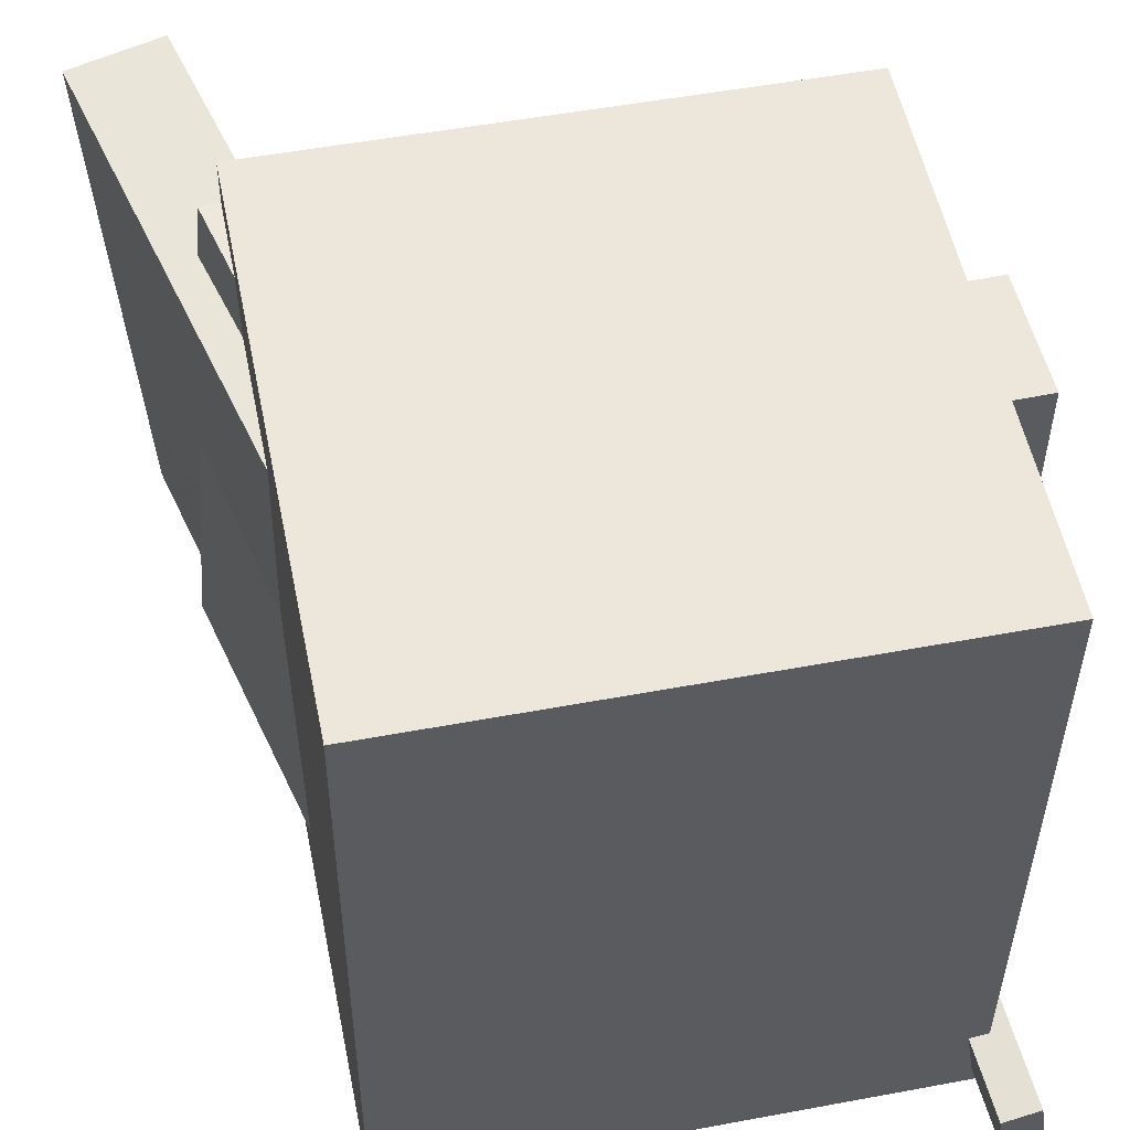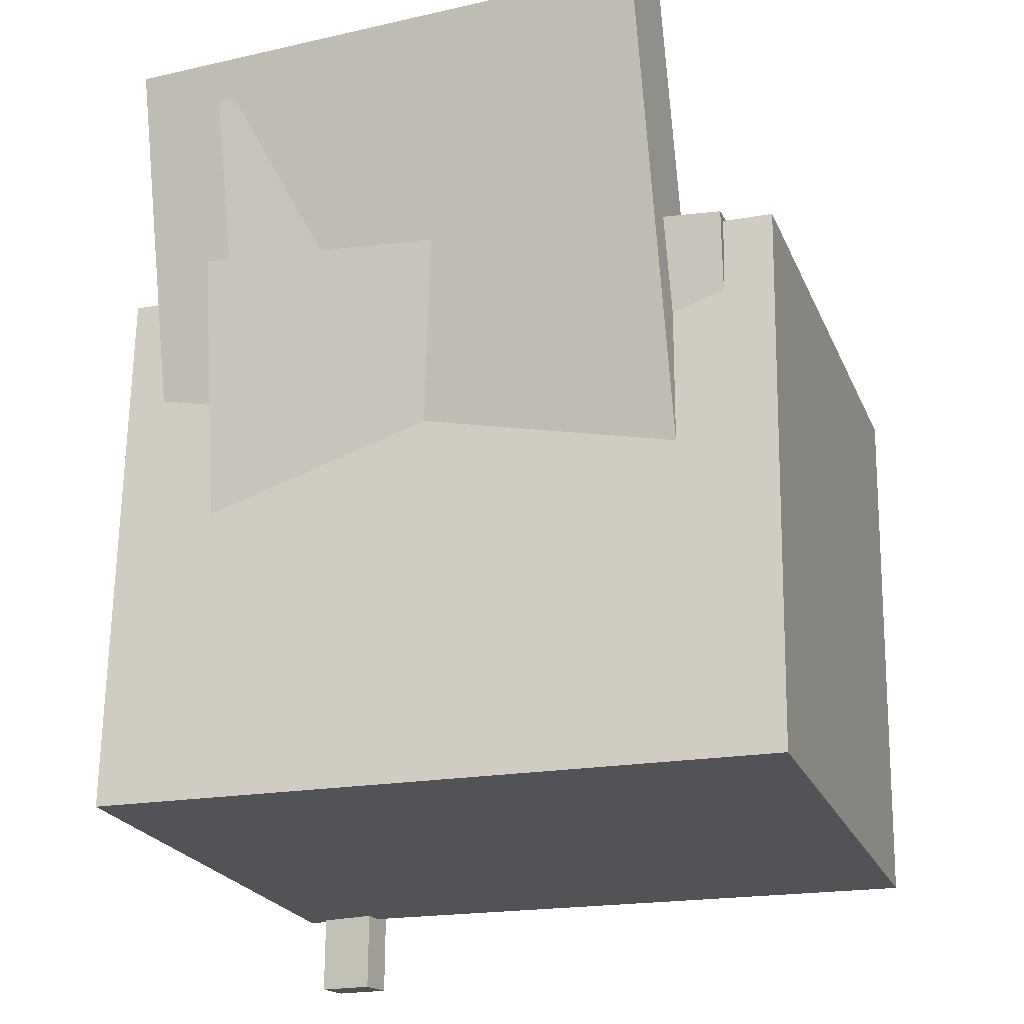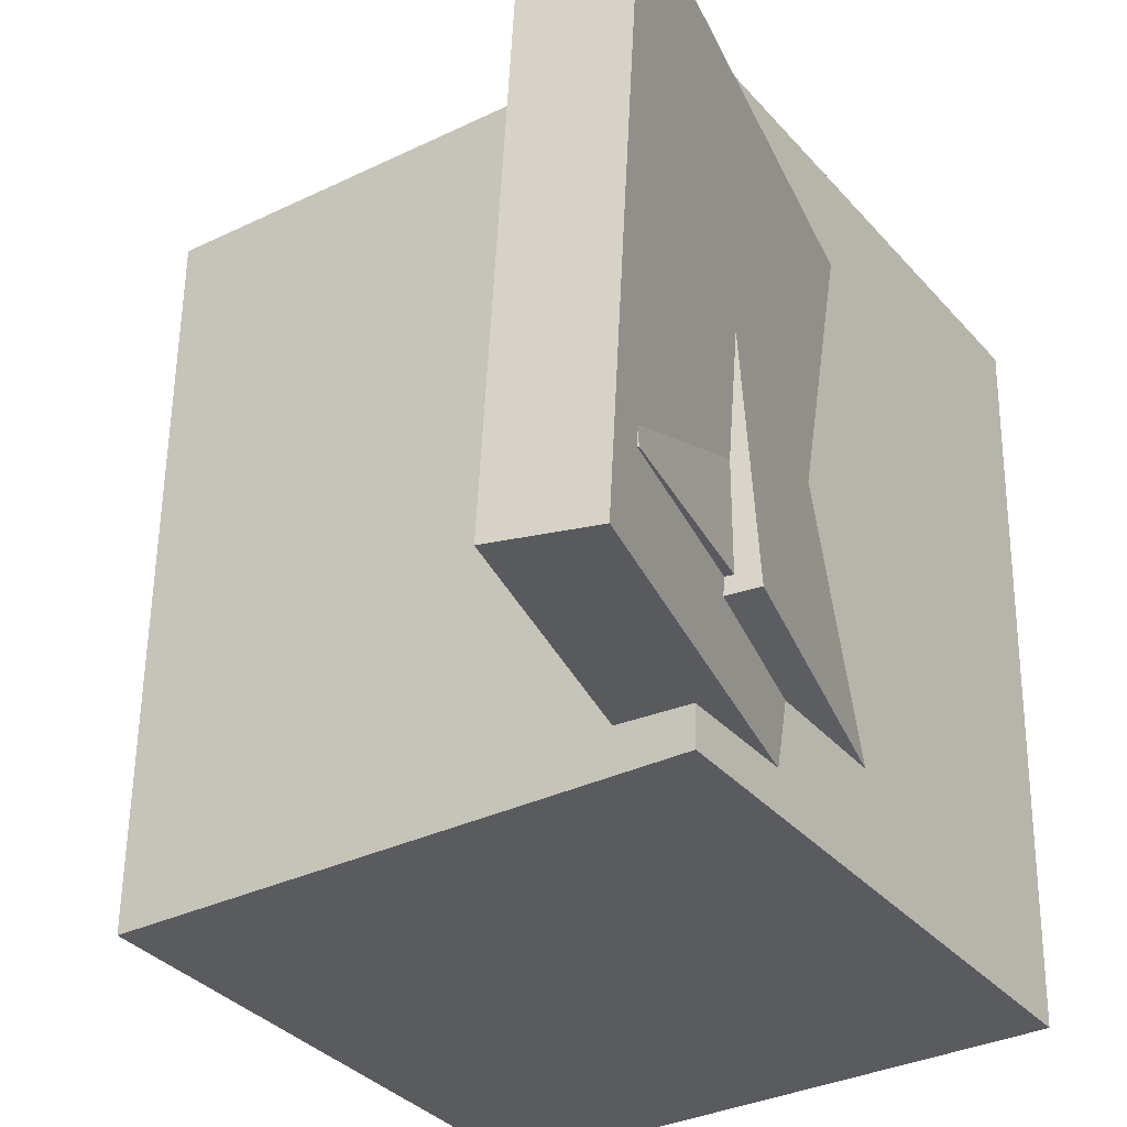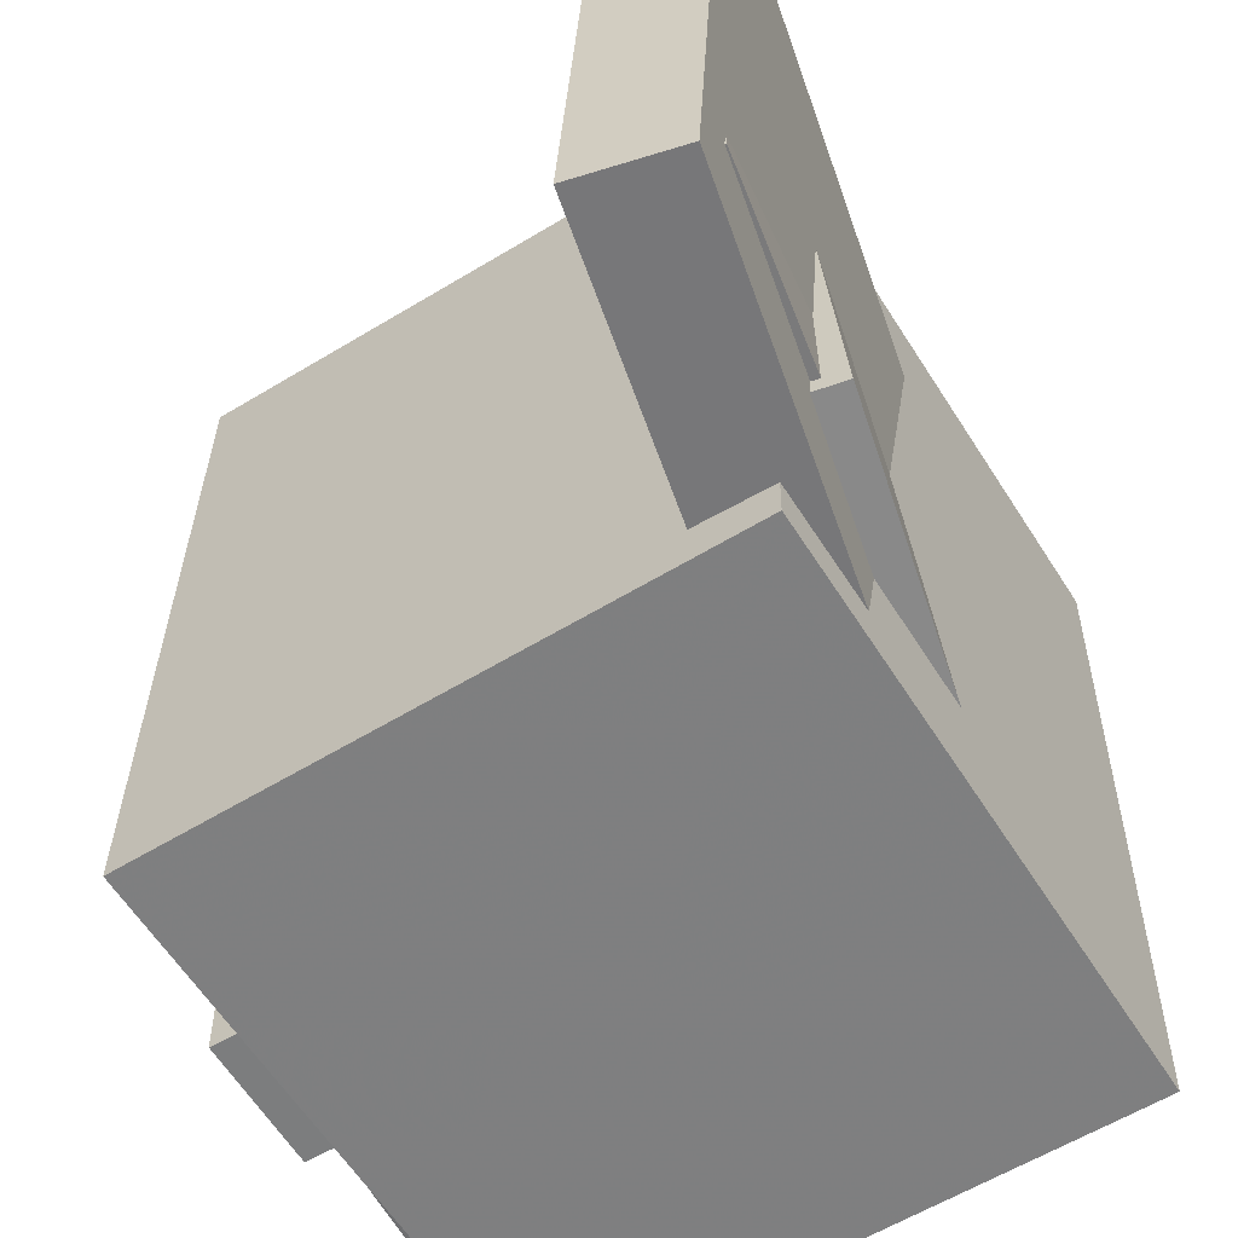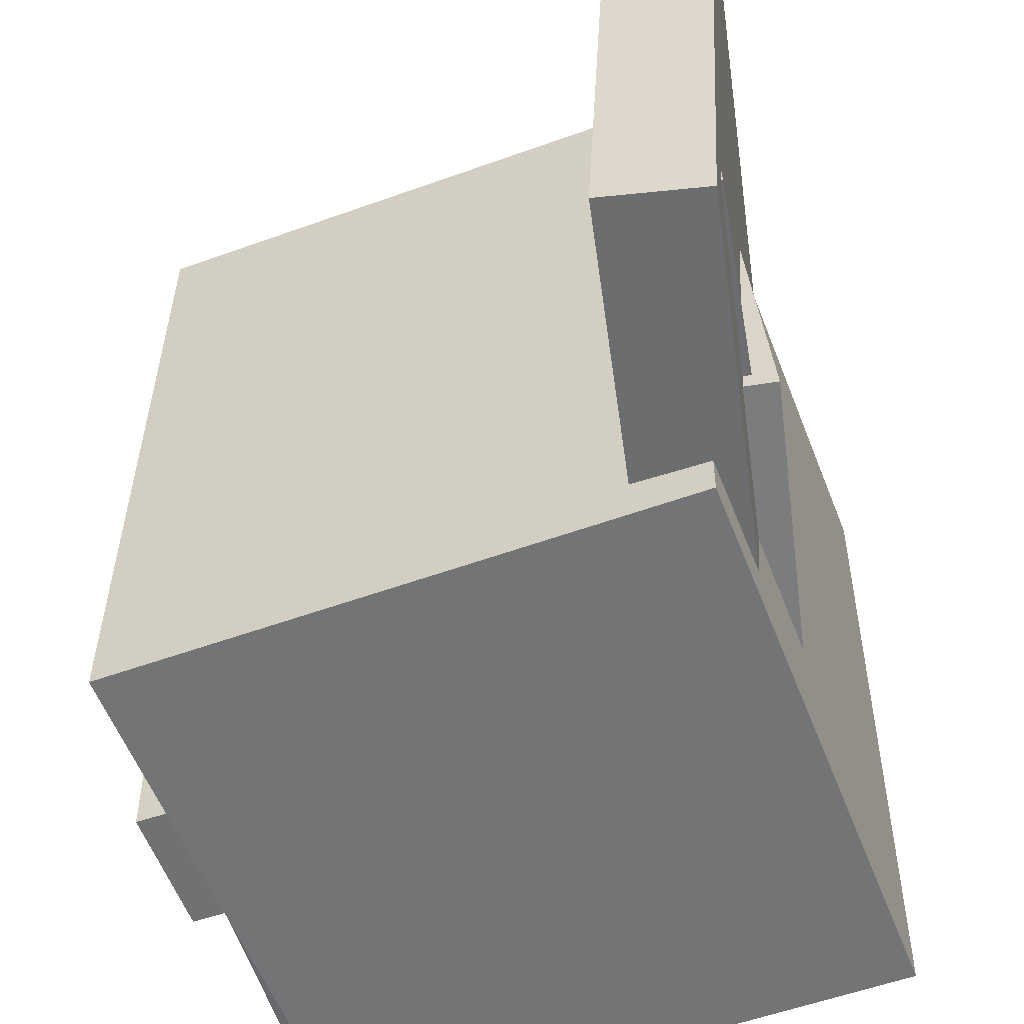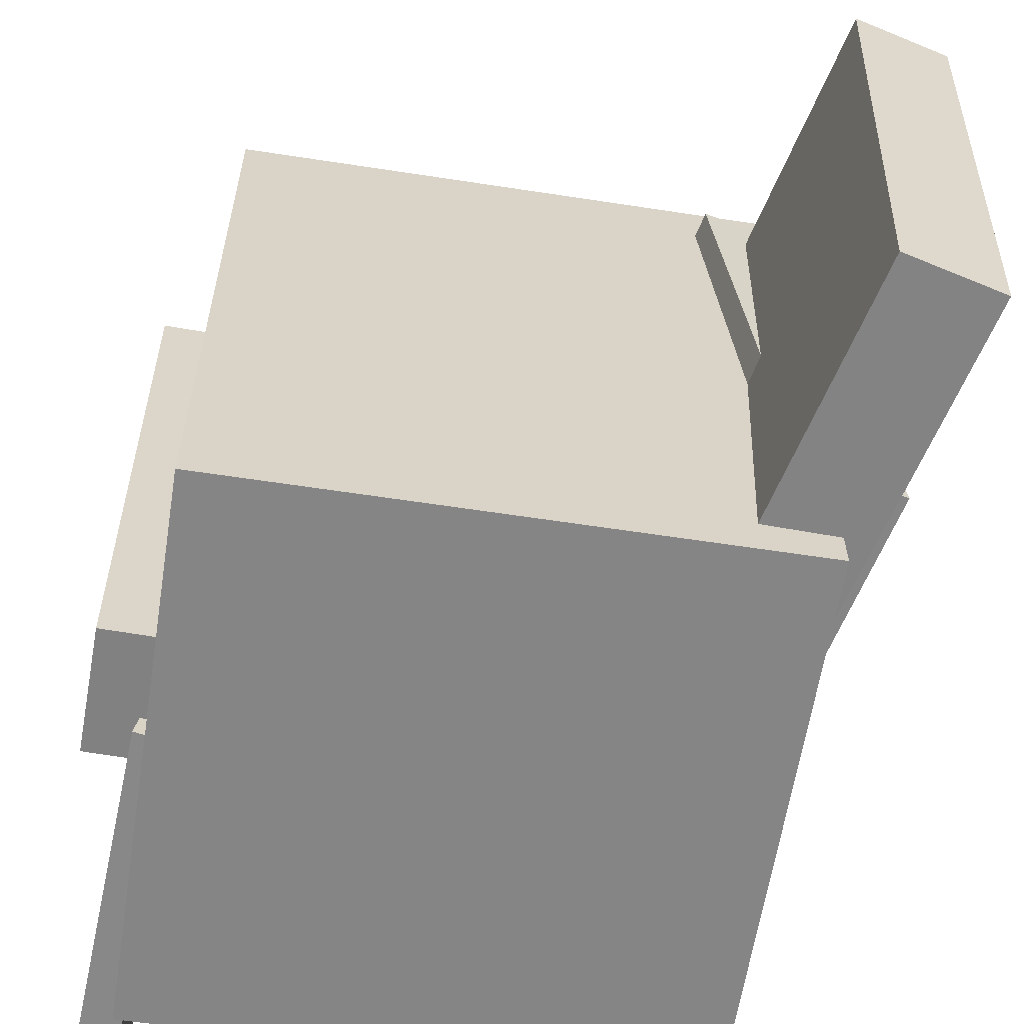
<metadata>
{"format":"obj","ext":"obj","renderer":"f3d","projection":"perspective","resolution":1024,"background":"white","views":[{"elev":52.2,"azim":-10.0,"up":"+Z"},{"elev":-24.1,"azim":-71.2,"up":"+Y"},{"elev":-32.2,"azim":-144.3,"up":"+Z"},{"elev":-58.5,"azim":-146.4,"up":"+Z"},{"elev":-54.7,"azim":-157.6,"up":"+Z"},{"elev":-60.2,"azim":172.4,"up":"+Z"}]}
</metadata>
<code>
v -0.2419 0.2688 -0.1509
v -0.2375 0.2746 0.1035
v -0.2213 0.2734 -0.1514
v -0.2169 0.2792 0.103
v -0.205 0.1022 -0.1477
v -0.2006 0.1081 0.1067
v -0.1844 0.1068 -0.1482
v -0.18 0.1126 0.1062
f 1.0 7.0 5.0
f 1.0 3.0 7.0
f 1.0 4.0 3.0
f 1.0 2.0 4.0
f 3.0 8.0 7.0
f 3.0 4.0 8.0
f 5.0 7.0 8.0
f 5.0 8.0 6.0
f 1.0 5.0 6.0
f 1.0 6.0 2.0
f 2.0 6.0 8.0
f 2.0 8.0 4.0
v -0.006676 -0.09297 -0.2045
v -0.00279 -0.09461 0.2104
v -0.01118 -0.002661 -0.2041
v -0.007294 -0.0043 0.2108
v 0.2513 -0.0801 -0.2068
v 0.2551 -0.08174 0.208
v 0.2467 0.01021 -0.2064
v 0.2506 0.008573 0.2084
f 9.0 15.0 13.0
f 9.0 11.0 15.0
f 9.0 12.0 11.0
f 9.0 10.0 12.0
f 11.0 16.0 15.0
f 11.0 12.0 16.0
f 13.0 15.0 16.0
f 13.0 16.0 14.0
f 9.0 13.0 14.0
f 9.0 14.0 10.0
f 10.0 14.0 16.0
f 10.0 16.0 12.0
v -0.1794 0.3171 -0.2096
v -0.1995 0.3119 0.1878
v -0.0841 -0.05162 -0.2096
v -0.1041 -0.05682 0.1878
v -0.2457 0.3 -0.2131
v -0.2657 0.2948 0.1843
v -0.1503 -0.06874 -0.2131
v -0.1704 -0.07394 0.1843
f 17.0 23.0 21.0
f 17.0 19.0 23.0
f 17.0 20.0 19.0
f 17.0 18.0 20.0
f 19.0 24.0 23.0
f 19.0 20.0 24.0
f 21.0 23.0 24.0
f 21.0 24.0 22.0
f 17.0 21.0 22.0
f 17.0 22.0 18.0
f 18.0 22.0 24.0
f 18.0 24.0 20.0
v 0.2137 -0.3105 -0.2365
v 0.1925 -0.05221 -0.2271
v 0.2404 -0.3085 -0.2322
v 0.2193 -0.05018 -0.2228
v 0.207 -0.3126 -0.1944
v 0.1858 -0.0543 -0.185
v 0.2338 -0.3106 -0.19
v 0.2126 -0.05226 -0.1806
f 25.0 31.0 29.0
f 25.0 27.0 31.0
f 25.0 28.0 27.0
f 25.0 26.0 28.0
f 27.0 32.0 31.0
f 27.0 28.0 32.0
f 29.0 31.0 32.0
f 29.0 32.0 30.0
f 25.0 29.0 30.0
f 25.0 30.0 26.0
f 26.0 30.0 32.0
f 26.0 32.0 28.0
v -0.2287 0.1365 -0.1592
v -0.1962 0.1234 0.2263
v -0.1592 0.1556 -0.1644
v -0.1267 0.1425 0.2211
v -0.1495 -0.1561 -0.1758
v -0.117 -0.1693 0.2097
v -0.07998 -0.137 -0.181
v -0.04752 -0.1502 0.2045
f 33.0 39.0 37.0
f 33.0 35.0 39.0
f 33.0 36.0 35.0
f 33.0 34.0 36.0
f 35.0 40.0 39.0
f 35.0 36.0 40.0
f 37.0 39.0 40.0
f 37.0 40.0 38.0
f 33.0 37.0 38.0
f 33.0 38.0 34.0
f 34.0 38.0 40.0
f 34.0 40.0 36.0
v -0.1825 0.1223 0.2608
v -0.1727 -0.2741 0.2508
v 0.2064 0.1319 0.2603
v 0.2162 -0.2645 0.2504
v -0.1834 0.1348 -0.2398
v -0.1736 -0.2616 -0.2497
v 0.2056 0.1444 -0.2403
v 0.2153 -0.252 -0.2502
f 41.0 47.0 45.0
f 41.0 43.0 47.0
f 41.0 44.0 43.0
f 41.0 42.0 44.0
f 43.0 48.0 47.0
f 43.0 44.0 48.0
f 45.0 47.0 48.0
f 45.0 48.0 46.0
f 41.0 45.0 46.0
f 41.0 46.0 42.0
f 42.0 46.0 48.0
f 42.0 48.0 44.0

</code>
